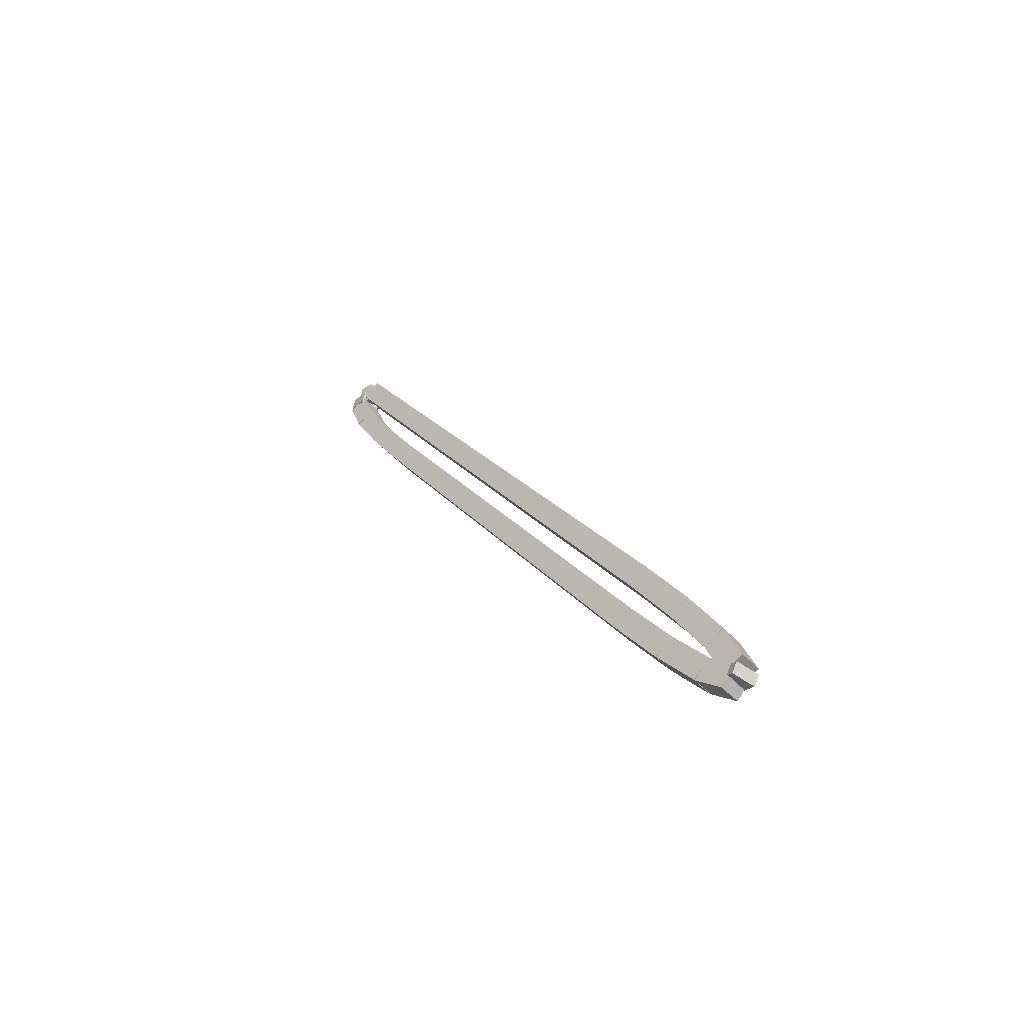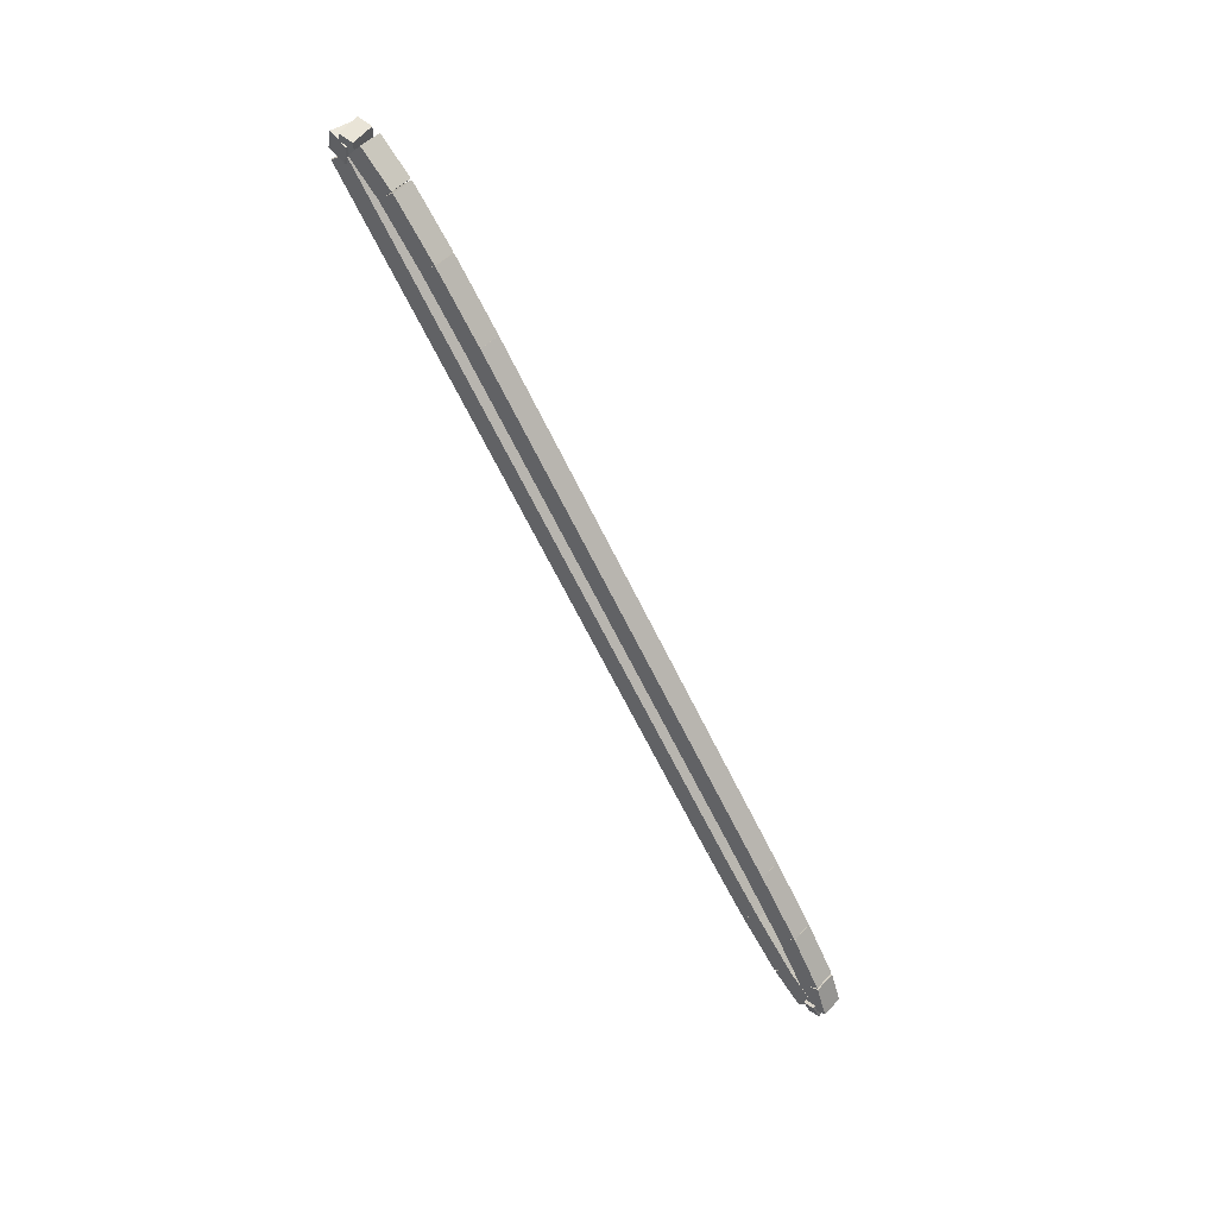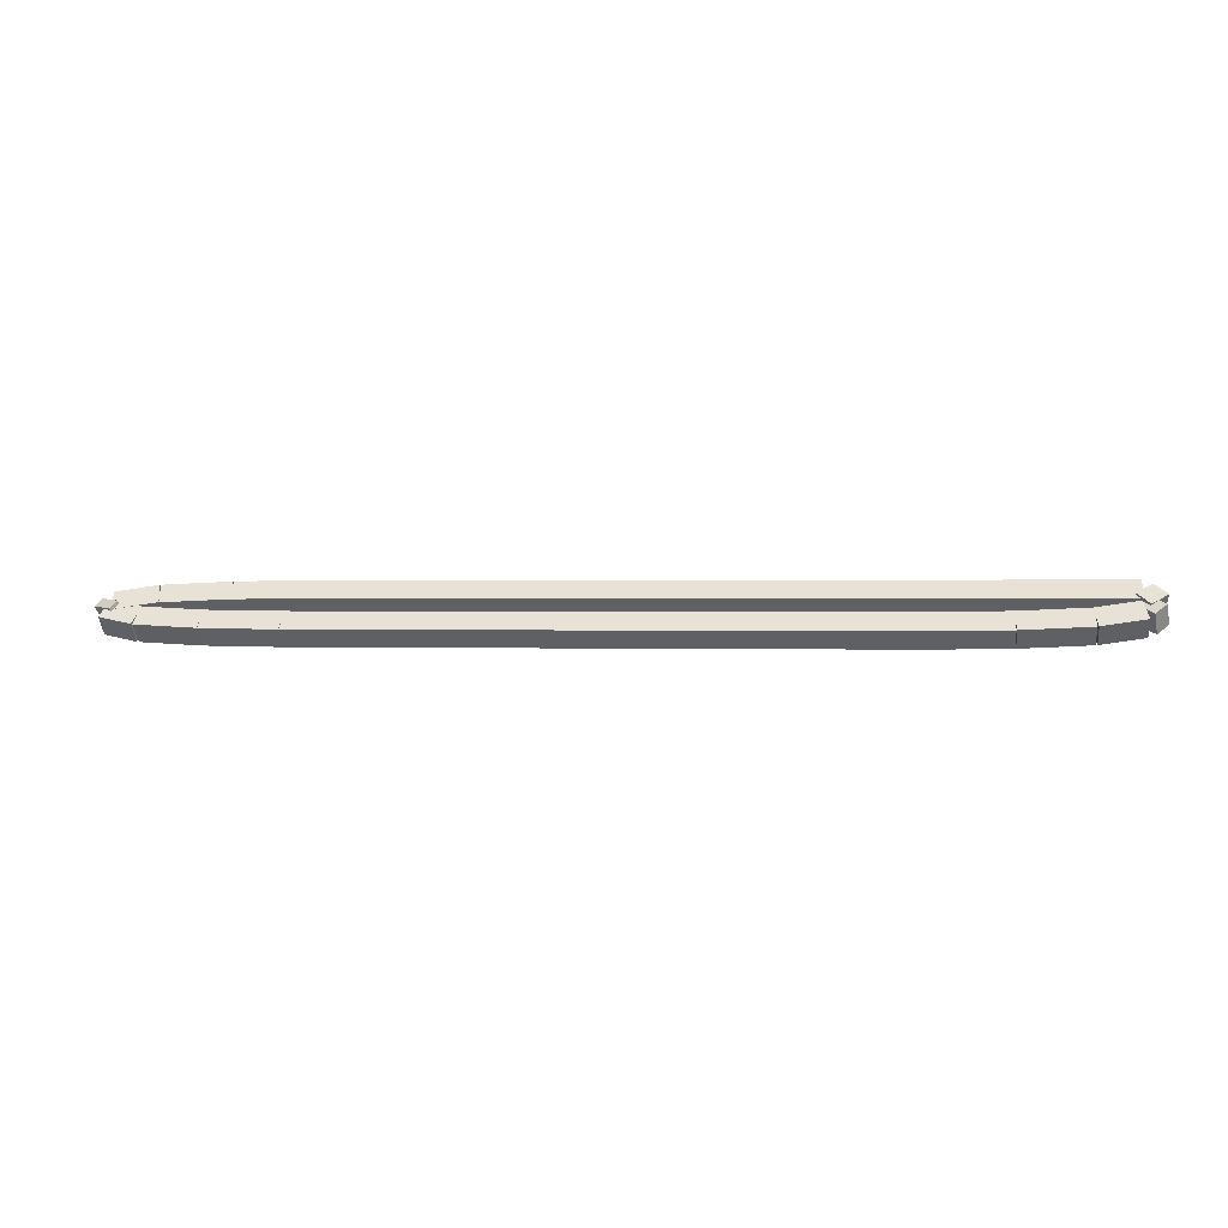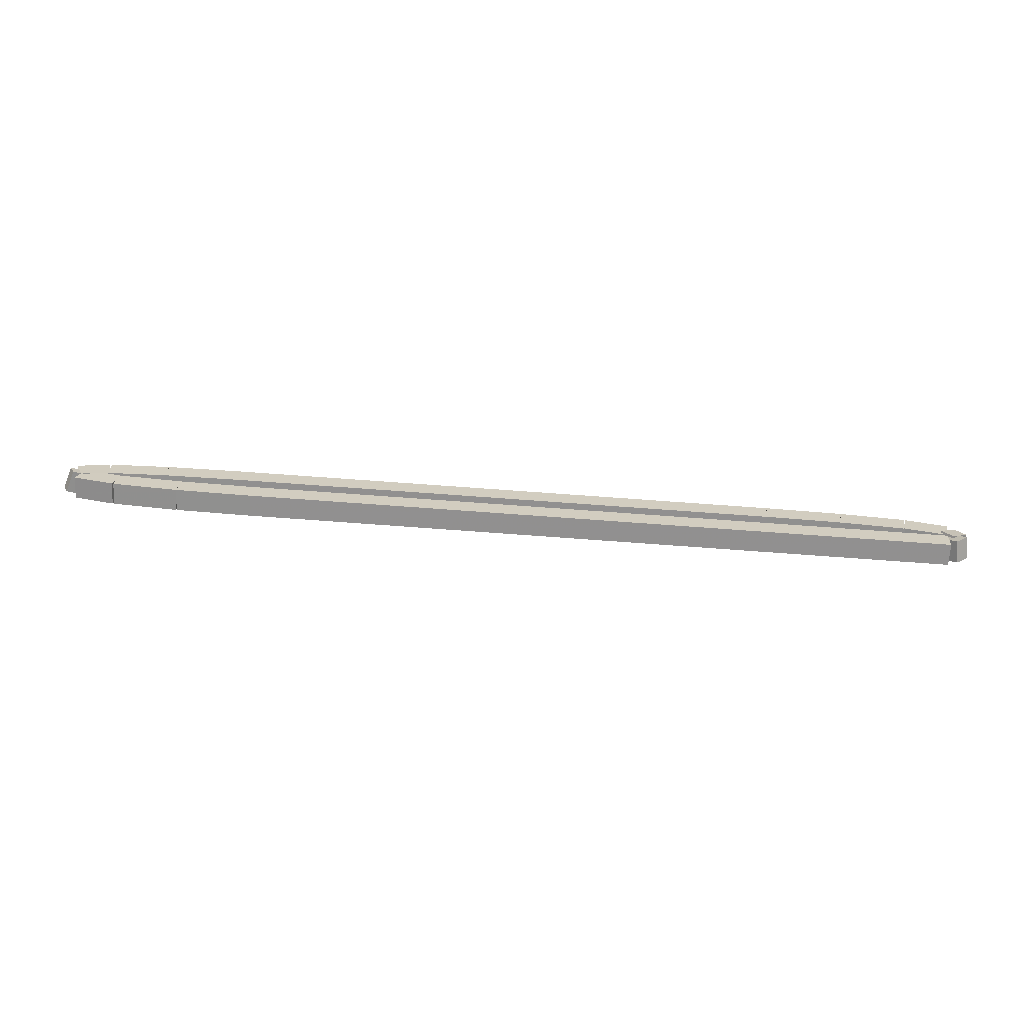
<metadata>
{"format":"obj","ext":"obj","renderer":"f3d","projection":"perspective","resolution":1024,"background":"white","views":[{"elev":18.9,"azim":66.0,"up":"+Z"},{"elev":-66.2,"azim":-63.9,"up":"+Z"},{"elev":0.7,"azim":-172.2,"up":"+Y"},{"elev":68.9,"azim":-175.7,"up":"+Z"}]}
</metadata>
<code>
g name
v 0.6681 38.17 0.6799
v 0.4658 38.27 0.8514
v 0.4282 38.49 0.6799
v 0.6305 38.39 0.5084
v 0.82 38.28 0.7937
v 0.6177 38.38 0.9652
v 0.58 38.6 0.7937
v 0.7823 38.5 0.6222
f 1 2 3 4
f 6 2 1 5
f 5 1 4 8
f 6 5 8 7
f 8 4 3 7
f 7 3 2 6
g name
v 0.804 38.39 0.5787
v 0.7674 38.17 0.7506
v 0.5664 38.07 0.5787
v 0.603 38.29 0.4067
v 0.667 38.49 0.6799
v 0.6303 38.27 0.8518
v 0.4293 38.17 0.6799
v 0.466 38.39 0.5079
f 9 10 11 12
f 14 10 9 13
f 13 9 12 16
f 14 13 16 15
f 16 12 11 15
f 15 11 10 14
g name
v 1.24 38.35 0.5028
v 1.239 38.15 0.7008
v 1.183 37.95 0.5028
v 1.183 38.15 0.3048
v 0.7138 38.42 0.5787
v 0.7132 38.22 0.7767
v 0.6566 38.03 0.5787
v 0.6572 38.23 0.3807
f 17 18 19 20
f 22 18 17 21
f 21 17 20 24
f 22 21 24 23
f 24 20 19 23
f 23 19 18 22
g name
v 2.046 38.31 0.4648
v 2.046 38.11 0.6646
v 2.028 37.91 0.4648
v 2.028 38.11 0.2651
v 1.22 38.35 0.5028
v 1.22 38.15 0.7026
v 1.202 37.95 0.5028
v 1.202 38.15 0.303
f 25 26 27 28
f 30 26 25 29
f 29 25 28 32
f 30 29 32 31
f 32 28 27 31
f 31 27 26 30
g name
v 3.003 38.3 0.4522
v 3.003 38.1 0.6522
v 2.997 37.9 0.4522
v 2.997 38.1 0.2522
v 2.04 38.31 0.4648
v 2.04 38.11 0.6648
v 2.034 37.91 0.4648
v 2.034 38.11 0.2649
f 33 34 35 36
f 38 34 33 37
f 37 33 36 40
f 38 37 40 39
f 40 36 35 39
f 39 35 34 38
g name
v 9.989 38.3 0.4522
v 9.989 38.1 0.6522
v 9.989 37.9 0.4522
v 9.989 38.1 0.2522
v 3 38.3 0.4522
v 3 38.1 0.6522
v 3 37.9 0.4522
v 3 38.1 0.2522
f 41 42 43 44
f 46 42 41 45
f 45 41 44 48
f 46 45 48 47
f 48 44 43 47
f 47 43 42 46
g name
v 10.92 38.31 0.4648
v 10.92 38.11 0.6648
v 10.92 37.91 0.4648
v 10.92 38.11 0.2649
v 9.986 38.3 0.4522
v 9.986 38.1 0.6522
v 9.992 37.9 0.4522
v 9.992 38.1 0.2522
f 49 50 51 52
f 54 50 49 53
f 53 49 52 56
f 54 53 56 55
f 56 52 51 55
f 55 51 50 54
g name
v 11.66 38.35 0.5028
v 11.66 38.15 0.7025
v 11.68 37.95 0.5028
v 11.68 38.15 0.303
v 10.91 38.31 0.4648
v 10.91 38.11 0.6646
v 10.93 37.91 0.4648
v 10.93 38.11 0.2651
f 57 58 59 60
f 62 58 57 61
f 61 57 60 64
f 62 61 64 63
f 64 60 59 63
f 63 59 58 62
g name
v 12.03 38.42 0.5787
v 12.03 38.22 0.7754
v 12.11 38.03 0.5787
v 12.11 38.23 0.382
v 11.63 38.35 0.5028
v 11.63 38.14 0.6995
v 11.7 37.95 0.5028
v 11.7 38.16 0.3061
f 65 66 67 68
f 70 66 65 69
f 69 65 68 72
f 70 69 72 71
f 72 68 67 71
f 71 67 66 70
g name
v 11.84 38.19 0.6672
v 12.08 38.22 0.8235
v 12.16 38.44 0.6672
v 11.93 38.41 0.511
v 11.91 38.11 0.5787
v 12.15 38.13 0.7349
v 12.23 38.35 0.5787
v 12 38.33 0.4224
f 73 74 75 76
f 78 74 73 77
f 77 73 76 80
f 78 77 80 79
f 80 76 75 79
f 79 75 74 78
g name
v 11.46 38.19 0.7431
v 11.52 38.39 0.941
v 11.52 38.59 0.7431
v 11.46 38.4 0.5452
v 11.97 38.12 0.6672
v 12.03 38.31 0.8651
v 12.03 38.51 0.6672
v 11.98 38.32 0.4693
f 81 82 83 84
f 86 82 81 85
f 85 81 84 88
f 86 85 88 87
f 88 84 83 87
f 87 83 82 86
g name
v 10.65 38.23 0.7811
v 10.67 38.43 0.9809
v 10.67 38.63 0.7811
v 10.65 38.43 0.5813
v 11.48 38.19 0.7431
v 11.5 38.39 0.9429
v 11.5 38.59 0.7431
v 11.48 38.39 0.5433
f 89 90 91 92
f 94 90 89 93
f 93 89 92 96
f 94 93 96 95
f 96 92 91 95
f 95 91 90 94
g name
v 9.697 38.24 0.7937
v 9.703 38.44 0.9937
v 9.703 38.64 0.7937
v 9.697 38.44 0.5937
v 10.66 38.23 0.7811
v 10.67 38.43 0.9811
v 10.67 38.63 0.7811
v 10.66 38.43 0.5811
f 97 98 99 100
f 102 98 97 101
f 101 97 100 104
f 102 101 104 103
f 104 100 99 103
f 103 99 98 102
g name
v 0.7 38.64 0.7937
v 0.7 38.44 0.5937
v 0.7 38.24 0.7937
v 0.7 38.44 0.9937
v 9.7 38.64 0.7937
v 9.7 38.44 0.5937
v 9.7 38.24 0.7937
v 9.7 38.44 0.9937
f 105 106 107 108
f 110 106 105 109
f 109 105 108 112
f 110 109 112 111
f 112 108 107 111
f 111 107 106 110

</code>
